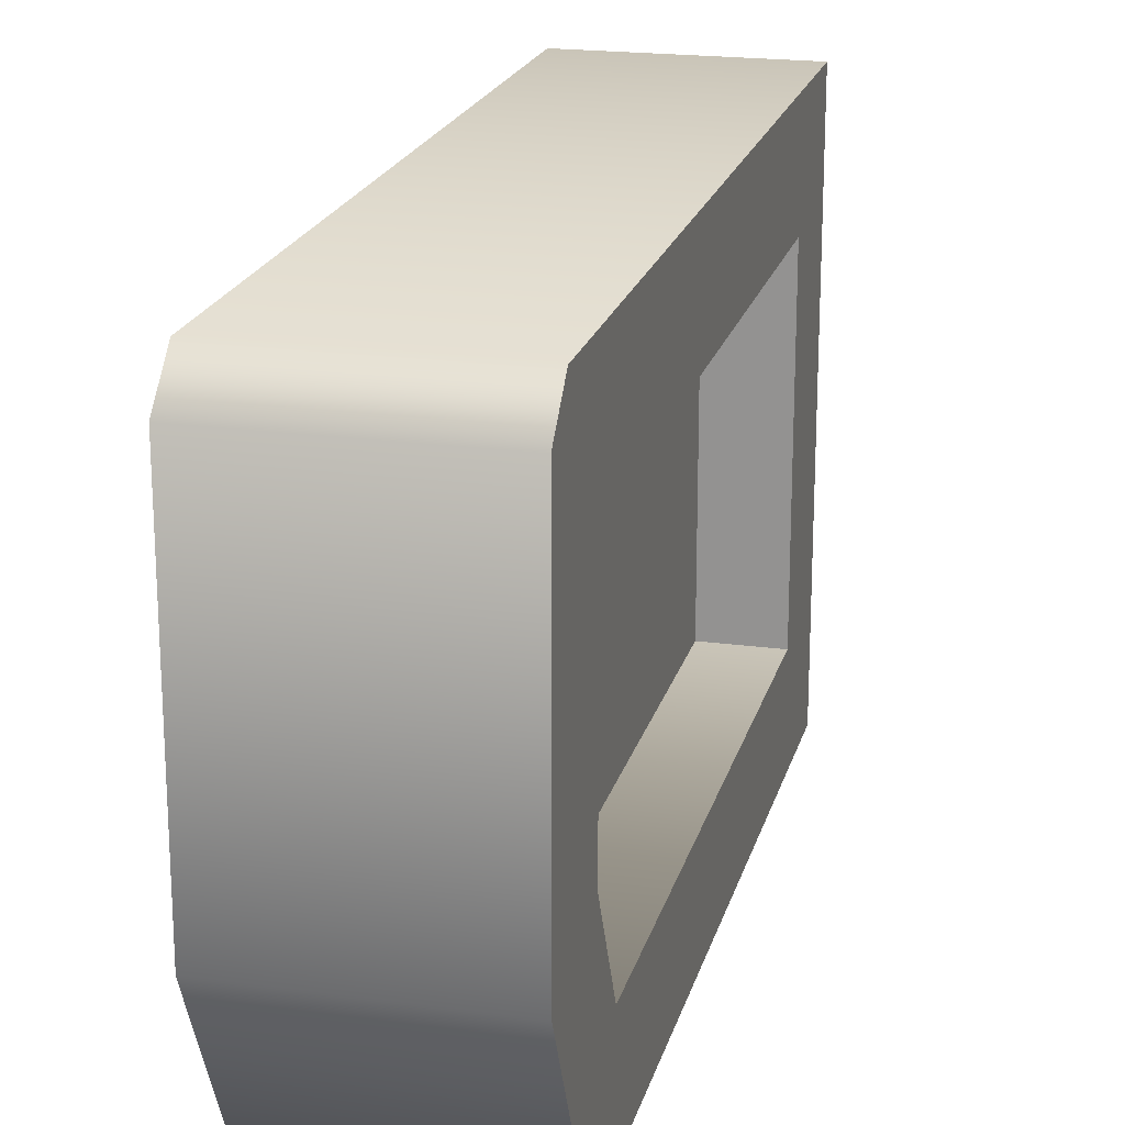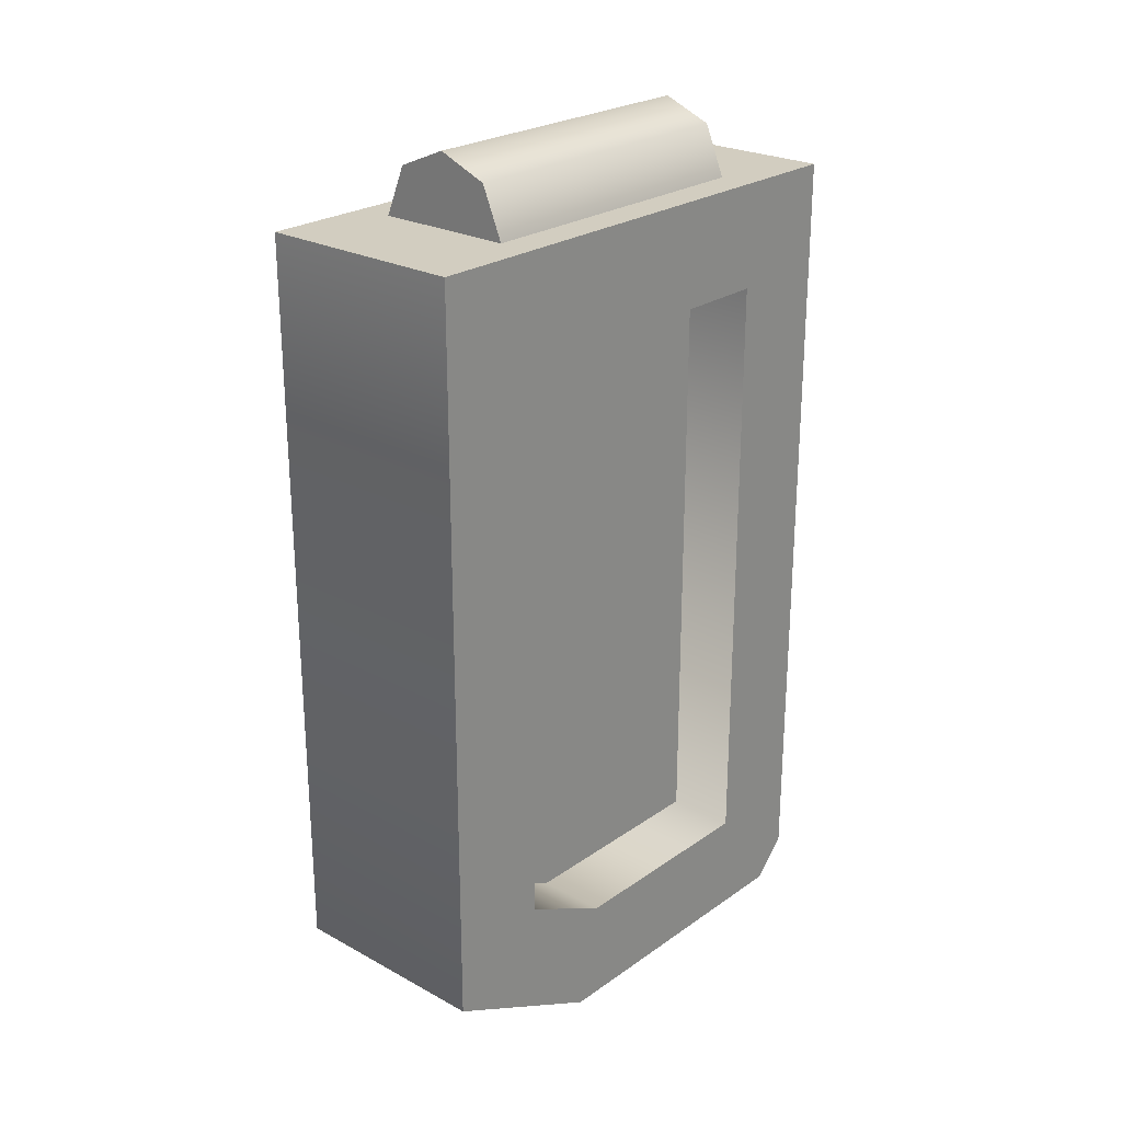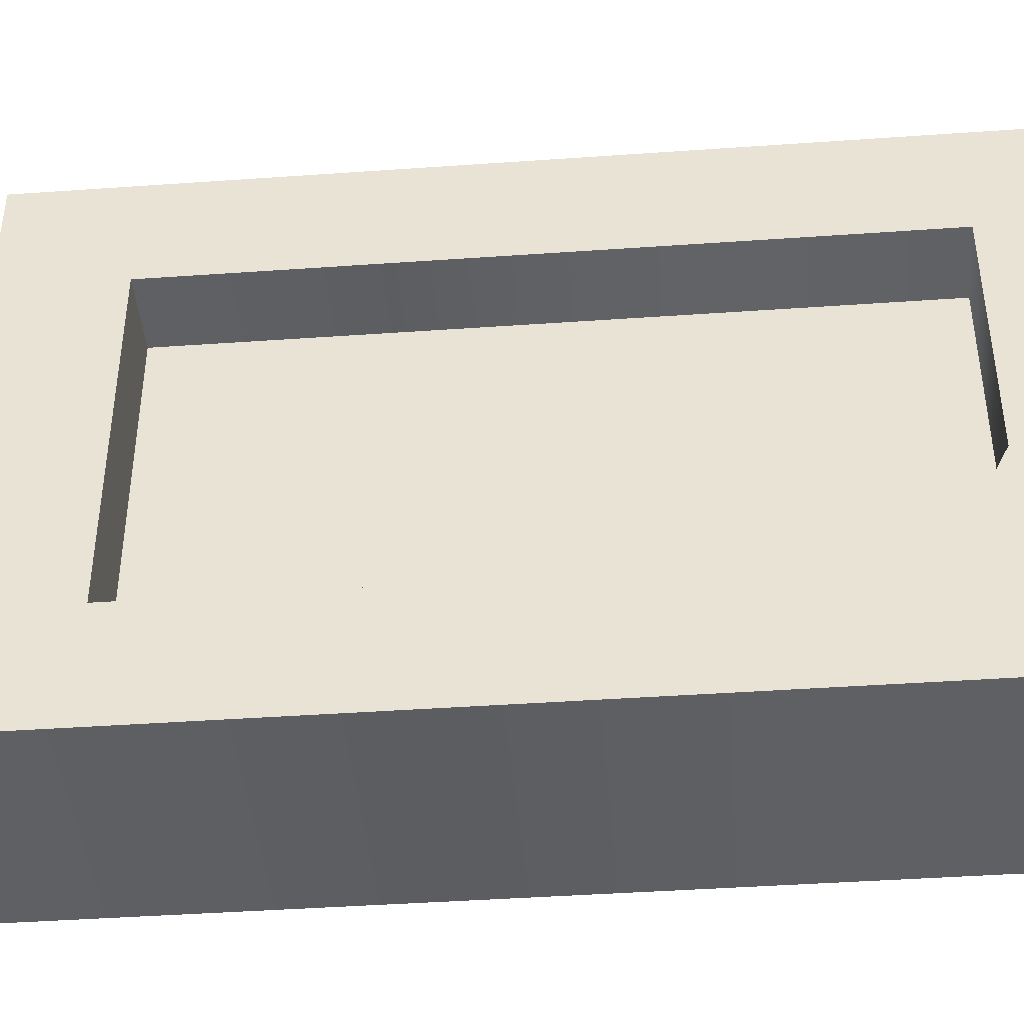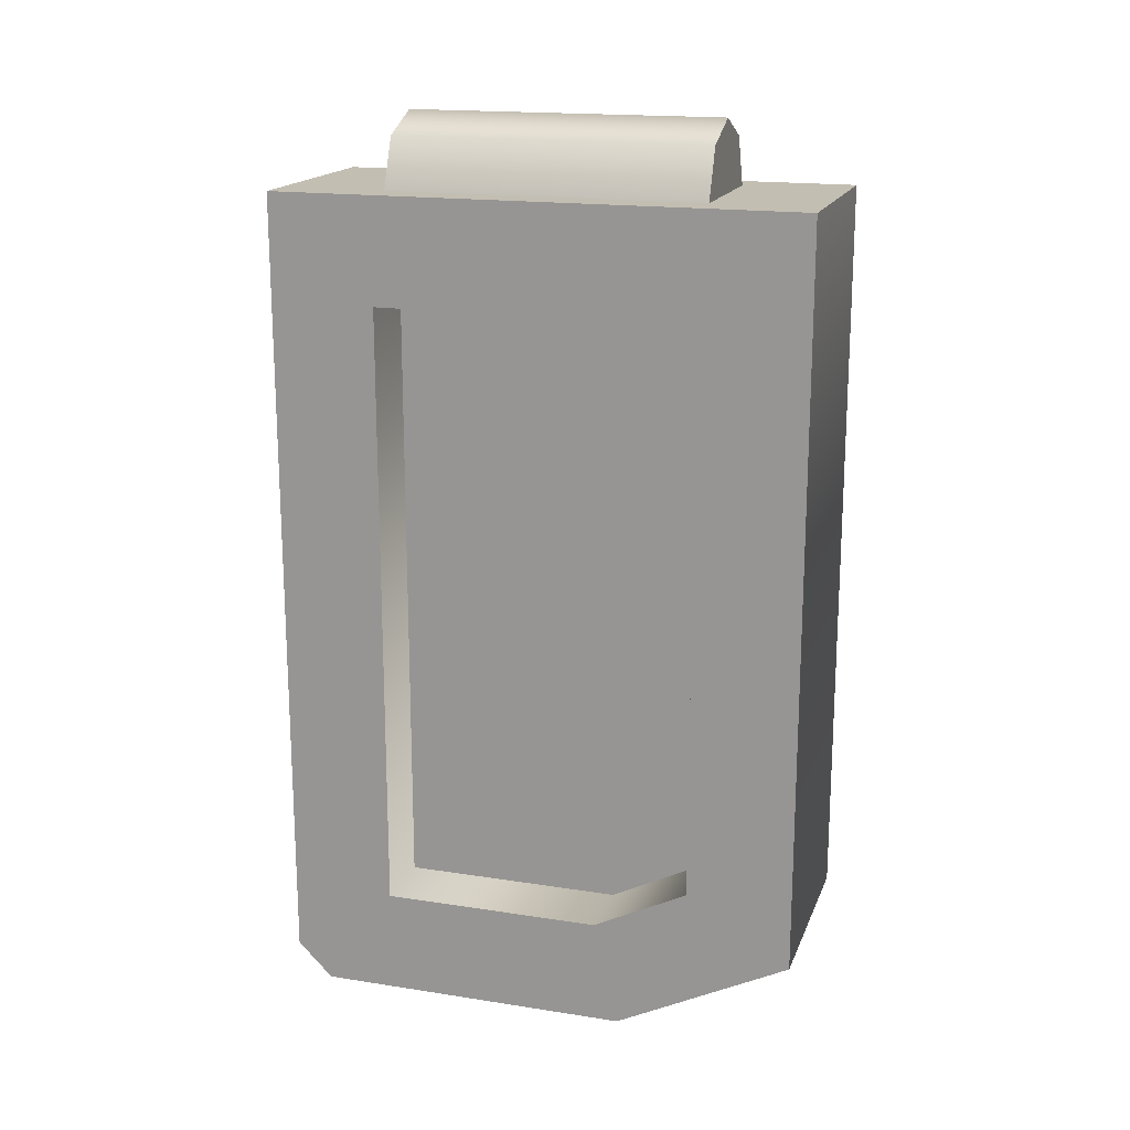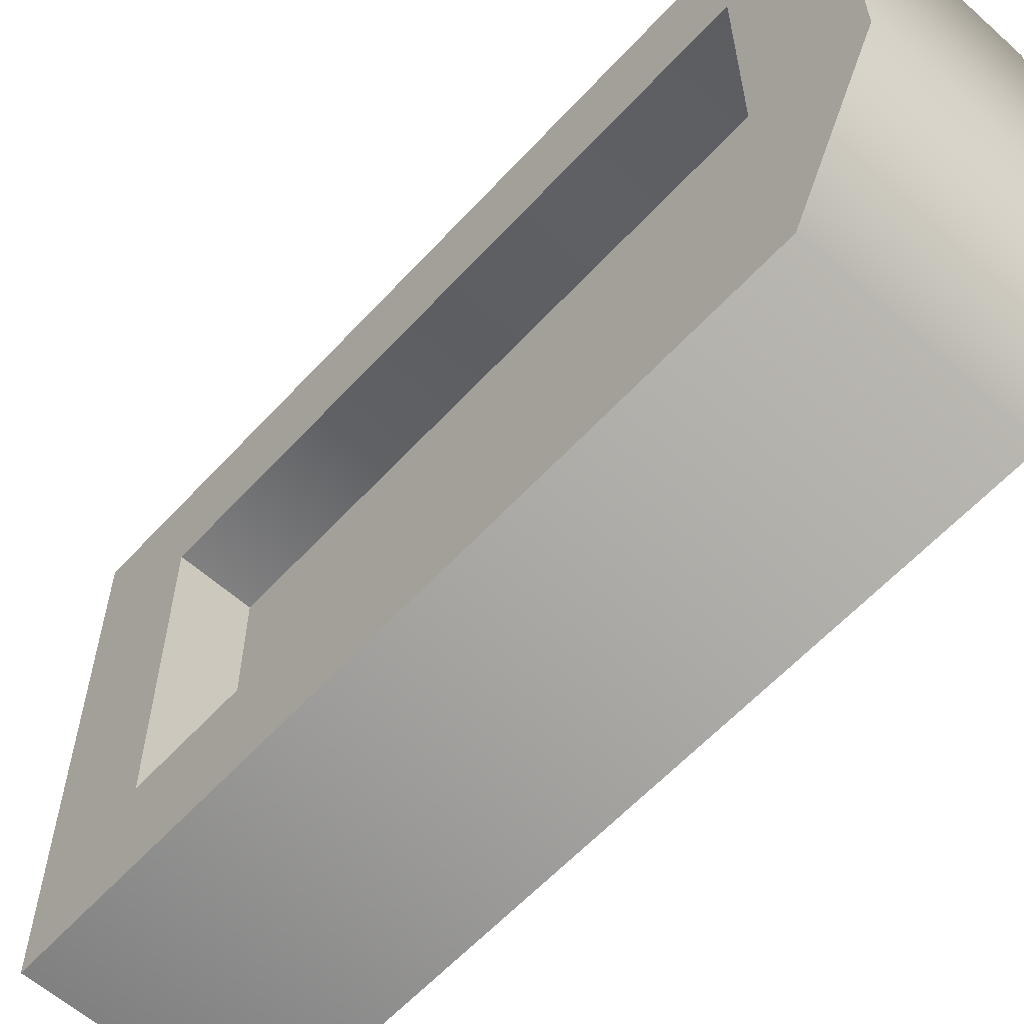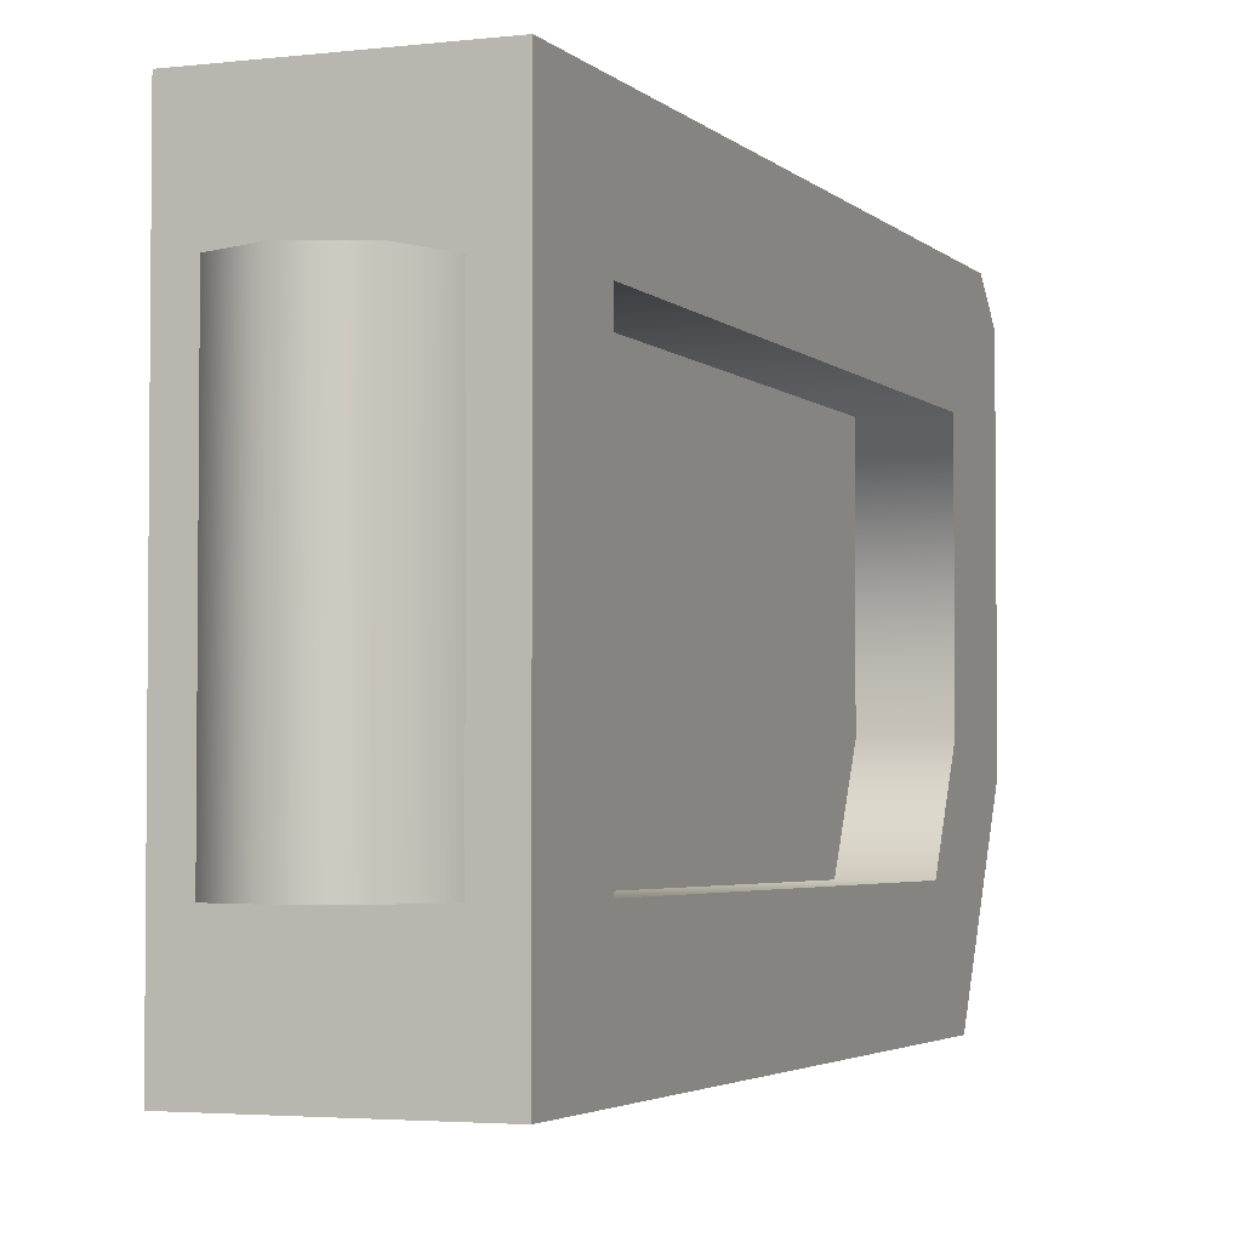
<metadata>
{"format":"obj","ext":"obj","renderer":"f3d","projection":"perspective","resolution":1024,"background":"white","views":[{"elev":20.3,"azim":13.9,"up":"+Z"},{"elev":24.6,"azim":-138.5,"up":"+Y"},{"elev":-42.8,"azim":-85.2,"up":"+Z"},{"elev":17.5,"azim":107.1,"up":"+Y"},{"elev":-60.2,"azim":-42.3,"up":"+Z"},{"elev":-3.3,"azim":-158.2,"up":"+Z"}]}
</metadata>
<code>
g clip-large
v -0.02 0.2358 -0.045 1 1 1
v 0.02 0.2358 -0.045 1 1 1
v -0.01414 0.2499 -0.045 1 1 1
v 0.01414 0.2499 -0.045 1 1 1
v 0 0.2558 -0.045 1 1 1
v 0.02 0.2358 0.045 1 1 1
v -0.02 0.2358 0.045 1 1 1
v 0.01414 0.2499 0.045 1 1 1
v -0.01414 0.2499 0.045 1 1 1
v 0 0.2558 0.045 1 1 1
v -0.01 0.04354 -0.045 1 1 1
v -0.01 0.2058 -0.045 1 1 1
v -0.01 0.03 -0.01792 1 1 1
v -0.01 0.2058 0.045 1 1 1
v -0.01 0.03 0.045 1 1 1
v 0.01 0.2058 -0.045 1 1 1
v 0.01 0.04354 -0.045 1 1 1
v 0.01 0.2058 0.045 1 1 1
v 0.01 0.03 -0.01792 1 1 1
v 0.01 0.03 0.045 1 1 1
v 0.03 0 -0.025 1 1 1
v 0.03 0.025 -0.075 1 1 1
v -0.03 0 -0.025 1 1 1
v -0.03 0.025 -0.075 1 1 1
v 0.03 0 0.065 1 1 1
v -0.03 0 0.065 1 1 1
v -0.03 0.2358 -0.075 1 1 1
v 0.03 0.2358 -0.075 1 1 1
v 0.03 0.01 0.075 1 1 1
v 0.03 0.2358 0.075 1 1 1
v 0.03 0.03 0.045 1 1 1
v 0.03 0.03 -0.01792 1 1 1
v 0.03 0.2058 0.045 1 1 1
v 0.03 0.04354 -0.045 1 1 1
v 0.03 0.2058 -0.045 1 1 1
v -0.03 0.01 0.075 1 1 1
v -0.03 0.2358 0.075 1 1 1
v -0.03 0.2058 0.045 1 1 1
v -0.03 0.03 0.045 1 1 1
v -0.03 0.2058 -0.045 1 1 1
v -0.03 0.03 -0.01792 1 1 1
v -0.03 0.04354 -0.045 1 1 1
f 3 2 1
f 2 3 4
f 4 3 5
f 8 7 6
f 7 8 9
f 9 8 10
f 8 2 4
f 2 8 6
f 5 8 4
f 8 5 10
f 3 10 5
f 10 3 9
f 7 3 1
f 3 7 9
f 13 12 11
f 12 13 14
f 14 13 15
f 18 17 16
f 17 18 19
f 19 18 20
f 23 22 21
f 22 23 24
f 26 21 25
f 21 26 23
f 27 22 24
f 22 27 28
f 25 30 29
f 31 30 25
f 25 32 31
f 33 30 31
f 21 32 25
f 21 34 32
f 22 34 21
f 35 30 33
f 34 22 35
f 35 28 30
f 28 35 22
f 30 36 29
f 36 30 37
f 29 26 25
f 26 29 36
f 27 30 28
f 30 27 37
f 37 26 36
f 37 38 26
f 39 26 38
f 37 40 38
f 41 26 39
f 27 40 37
f 41 23 26
f 40 27 42
f 42 23 41
f 24 42 27
f 42 24 23
f 18 31 20
f 31 18 33
f 19 31 32
f 31 19 20
f 17 32 34
f 32 17 19
f 38 15 39
f 15 38 14
f 42 13 11
f 13 42 41
f 41 15 13
f 15 41 39
f 12 42 11
f 42 12 40
f 35 17 34
f 17 35 16
f 12 38 40
f 38 12 14
f 16 14 12
f 14 16 18
f 35 18 16
f 18 35 33
g clip-large
f 3 2 1
f 2 3 4
f 4 3 5
f 8 7 6
f 7 8 9
f 9 8 10
f 8 2 4
f 2 8 6
f 5 8 4
f 8 5 10
f 3 10 5
f 10 3 9
f 7 3 1
f 3 7 9
f 13 12 11
f 12 13 14
f 14 13 15
f 18 17 16
f 17 18 19
f 19 18 20
f 23 22 21
f 22 23 24
f 26 21 25
f 21 26 23
f 27 22 24
f 22 27 28
f 25 30 29
f 31 30 25
f 25 32 31
f 33 30 31
f 21 32 25
f 21 34 32
f 22 34 21
f 35 30 33
f 34 22 35
f 35 28 30
f 28 35 22
f 30 36 29
f 36 30 37
f 29 26 25
f 26 29 36
f 27 30 28
f 30 27 37
f 37 26 36
f 37 38 26
f 39 26 38
f 37 40 38
f 41 26 39
f 27 40 37
f 41 23 26
f 40 27 42
f 42 23 41
f 24 42 27
f 42 24 23
f 18 31 20
f 31 18 33
f 19 31 32
f 31 19 20
f 17 32 34
f 32 17 19
f 38 15 39
f 15 38 14
f 42 13 11
f 13 42 41
f 41 15 13
f 15 41 39
f 12 42 11
f 42 12 40
f 35 17 34
f 17 35 16
f 12 38 40
f 38 12 14
f 16 14 12
f 14 16 18
f 35 18 16
f 18 35 33

</code>
